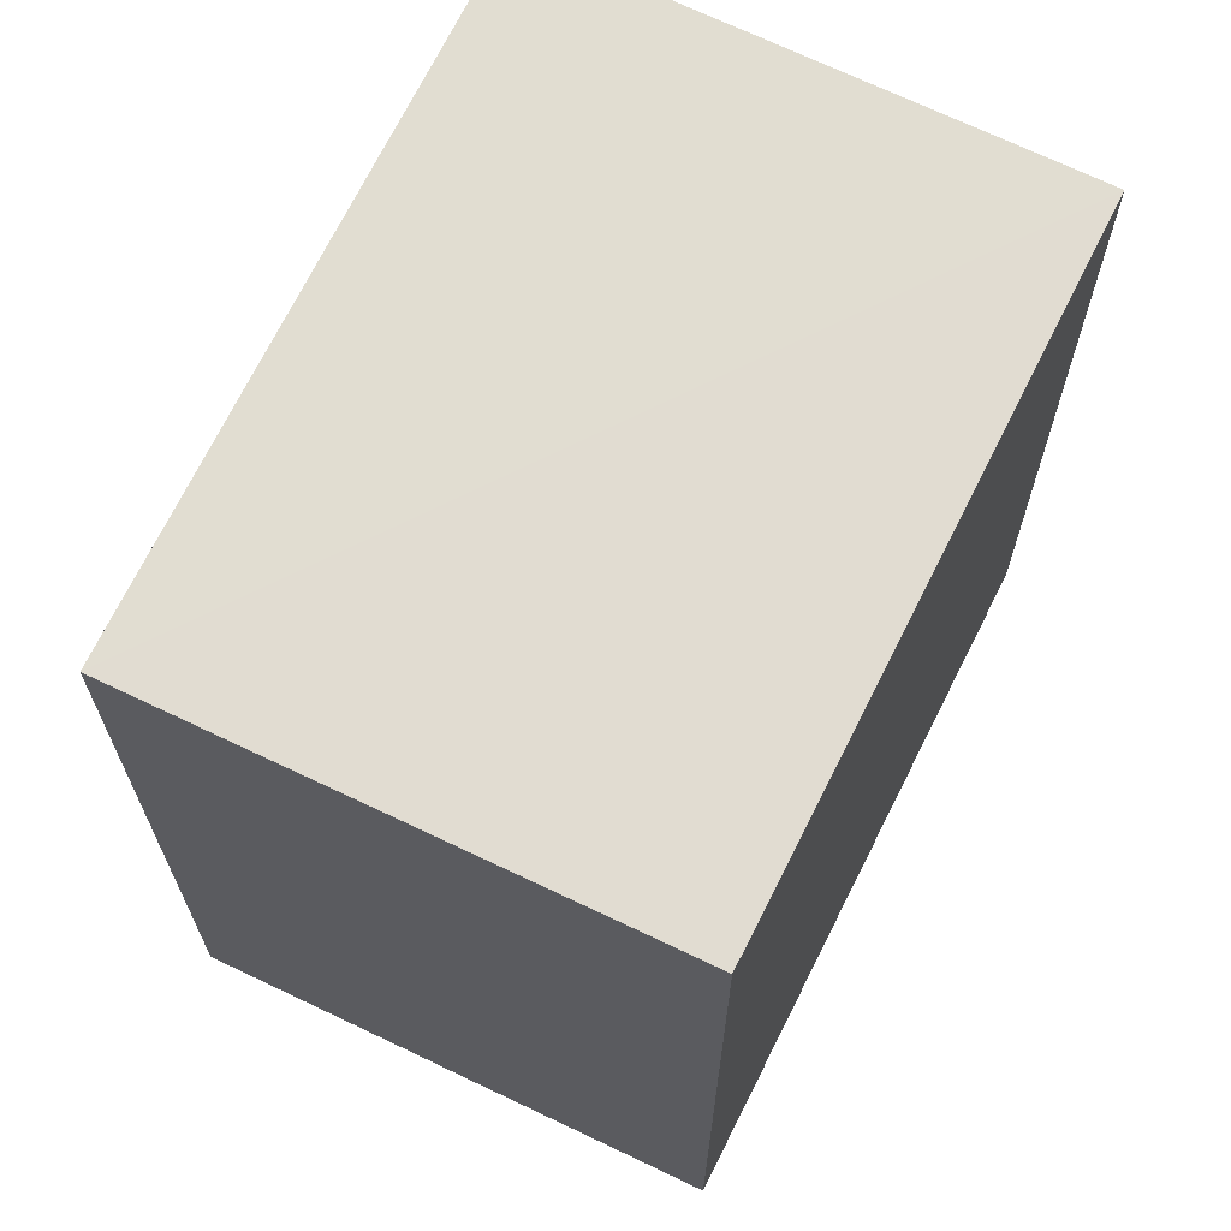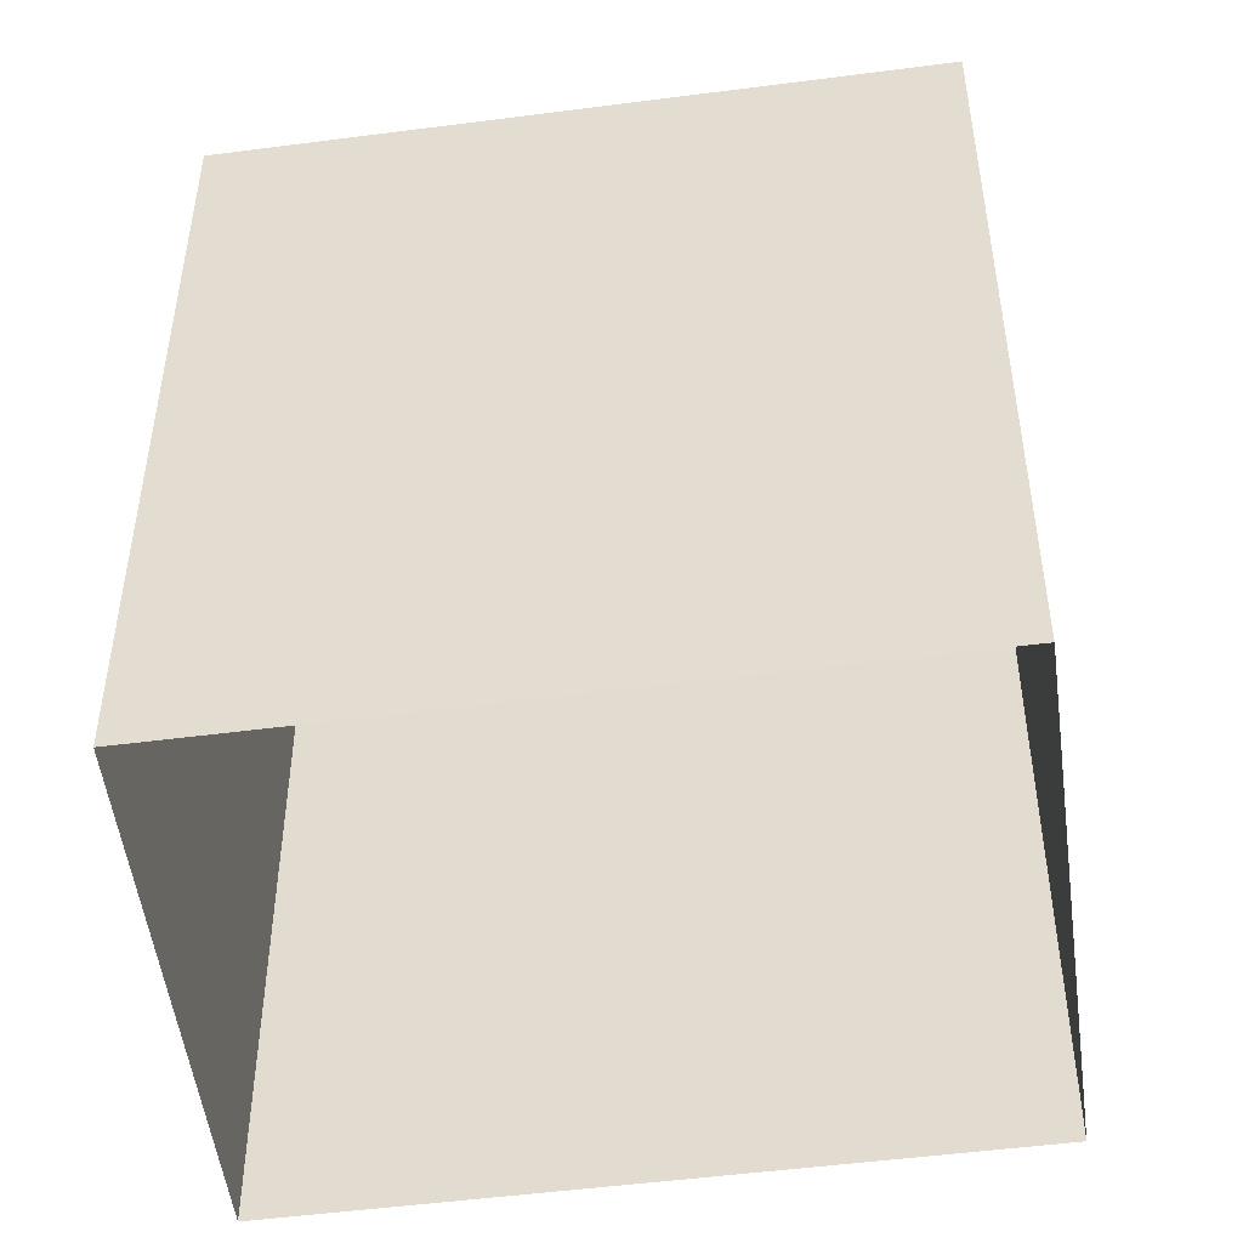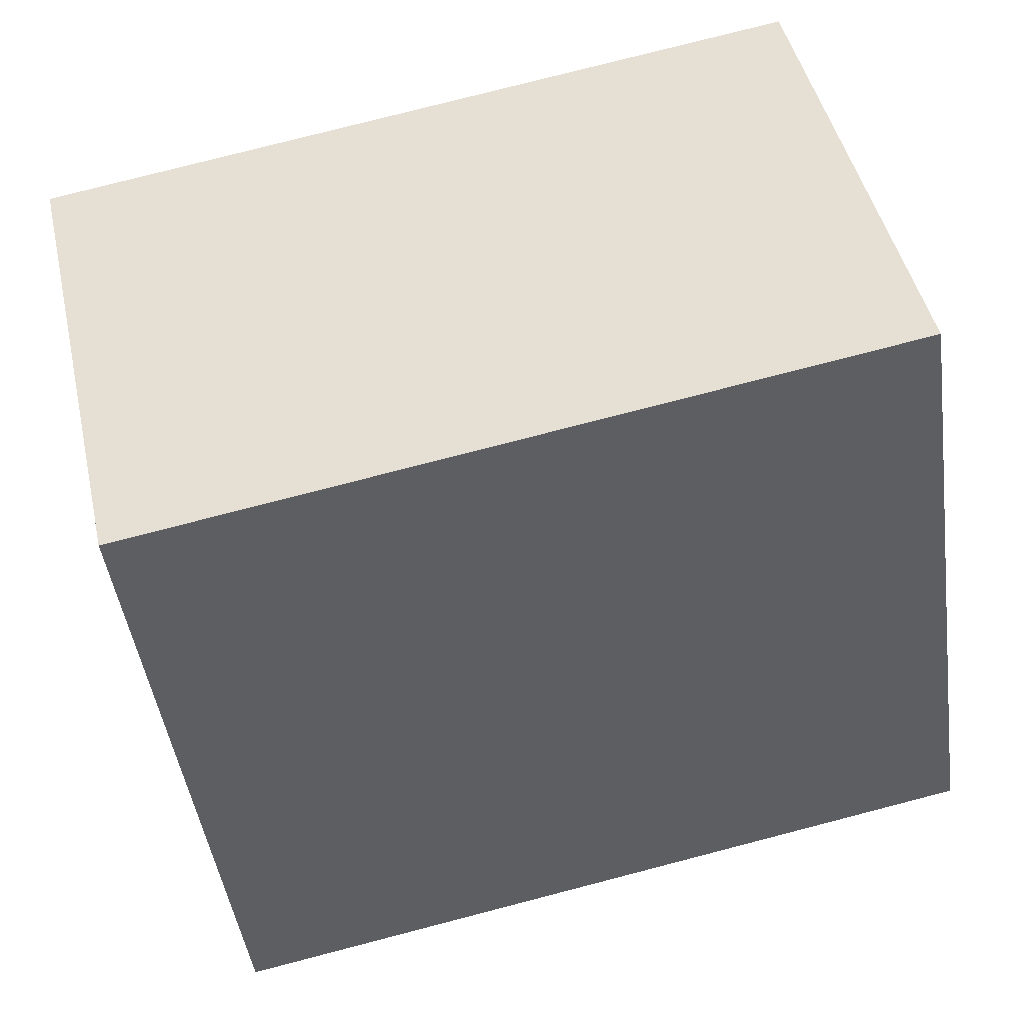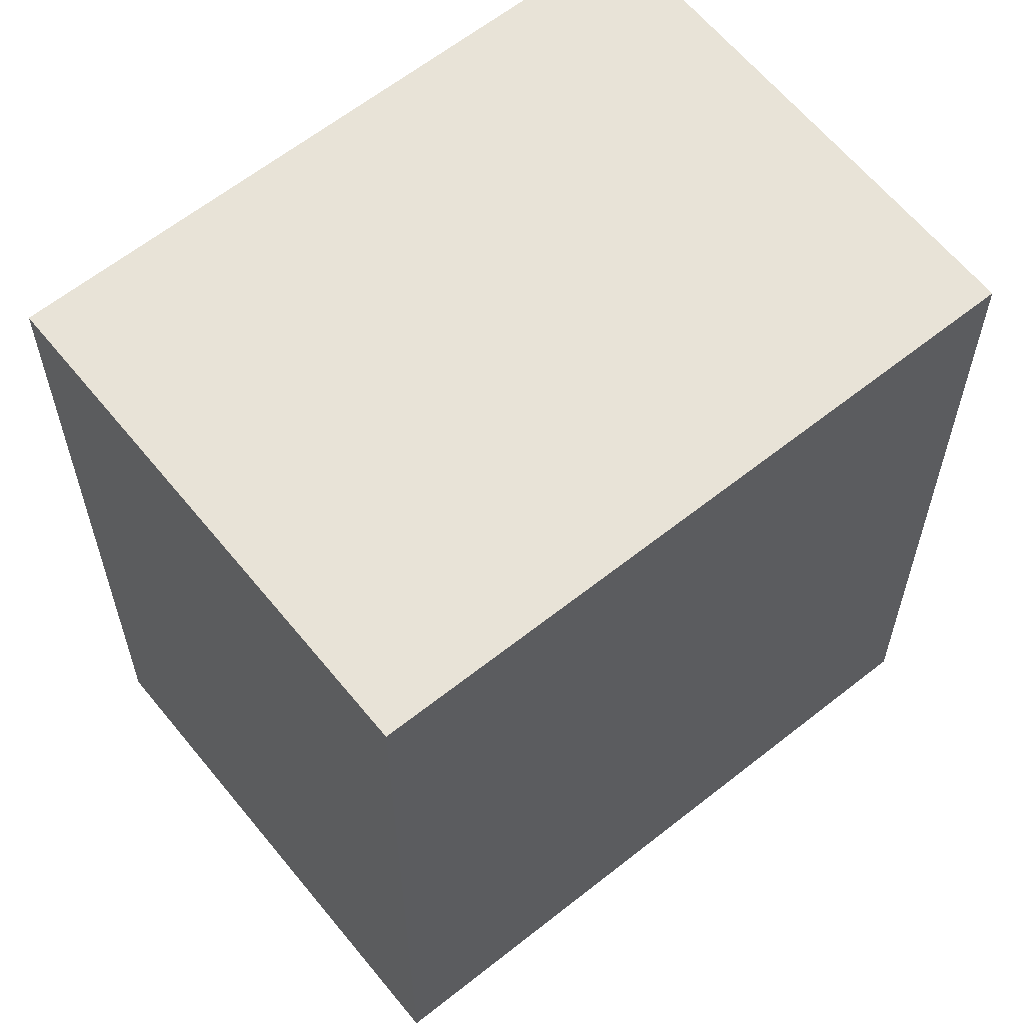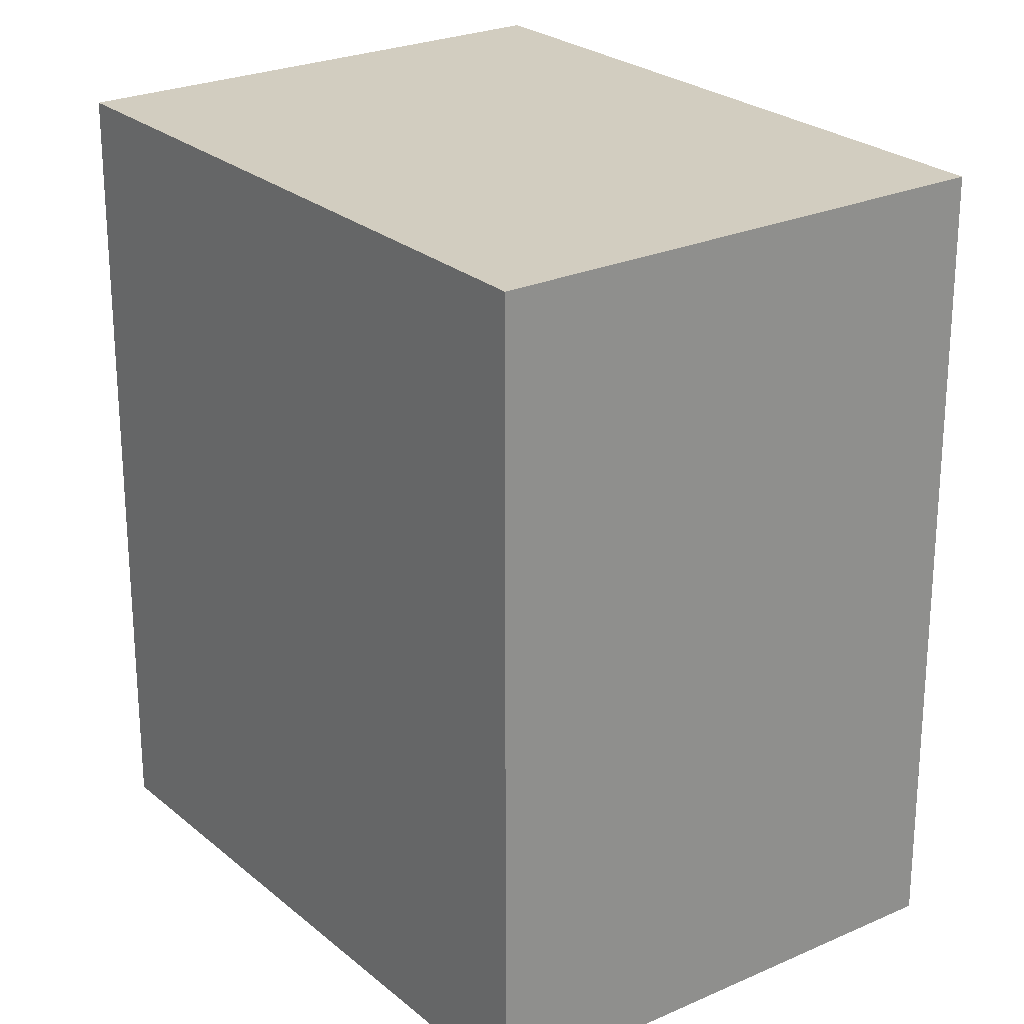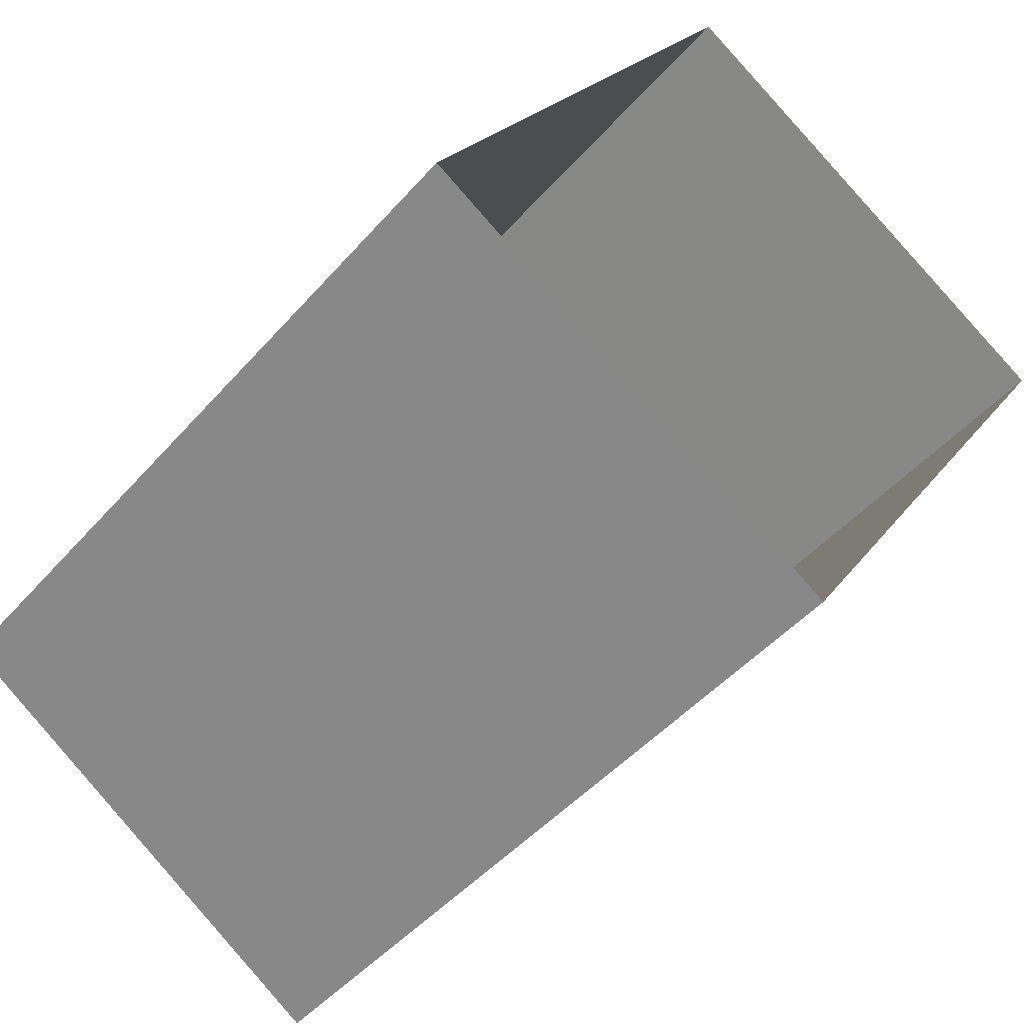
<metadata>
{"format":"obj","ext":"obj","renderer":"f3d","projection":"perspective","resolution":1024,"background":"white","views":[{"elev":69.1,"azim":58.8,"up":"+Z"},{"elev":-50.5,"azim":-49.6,"up":"+Z"},{"elev":77.5,"azim":75.5,"up":"+Y"},{"elev":62.3,"azim":-96.4,"up":"+Z"},{"elev":24.7,"azim":176.2,"up":"+Z"},{"elev":-47.0,"azim":141.6,"up":"+Y"}]}
</metadata>
<code>
v -3.137e+05 3.919e+04 7.748
v -3.137e+05 3.919e+04 7.748
v -3.137e+05 3.919e+04 7.748
v -3.137e+05 3.919e+04 7.748
v -3.137e+05 3.919e+04 11.04
v -3.137e+05 3.919e+04 11.04
v -3.137e+05 3.919e+04 11.04
v -3.137e+05 3.919e+04 11.04
f 1 2 3
f 1 4 2
f 5 6 7
f 5 8 6
f 5 2 4
f 8 5 4
f 7 1 3
f 7 6 1
f 8 4 1
f 6 8 1
f 5 3 2
f 5 7 3

</code>
